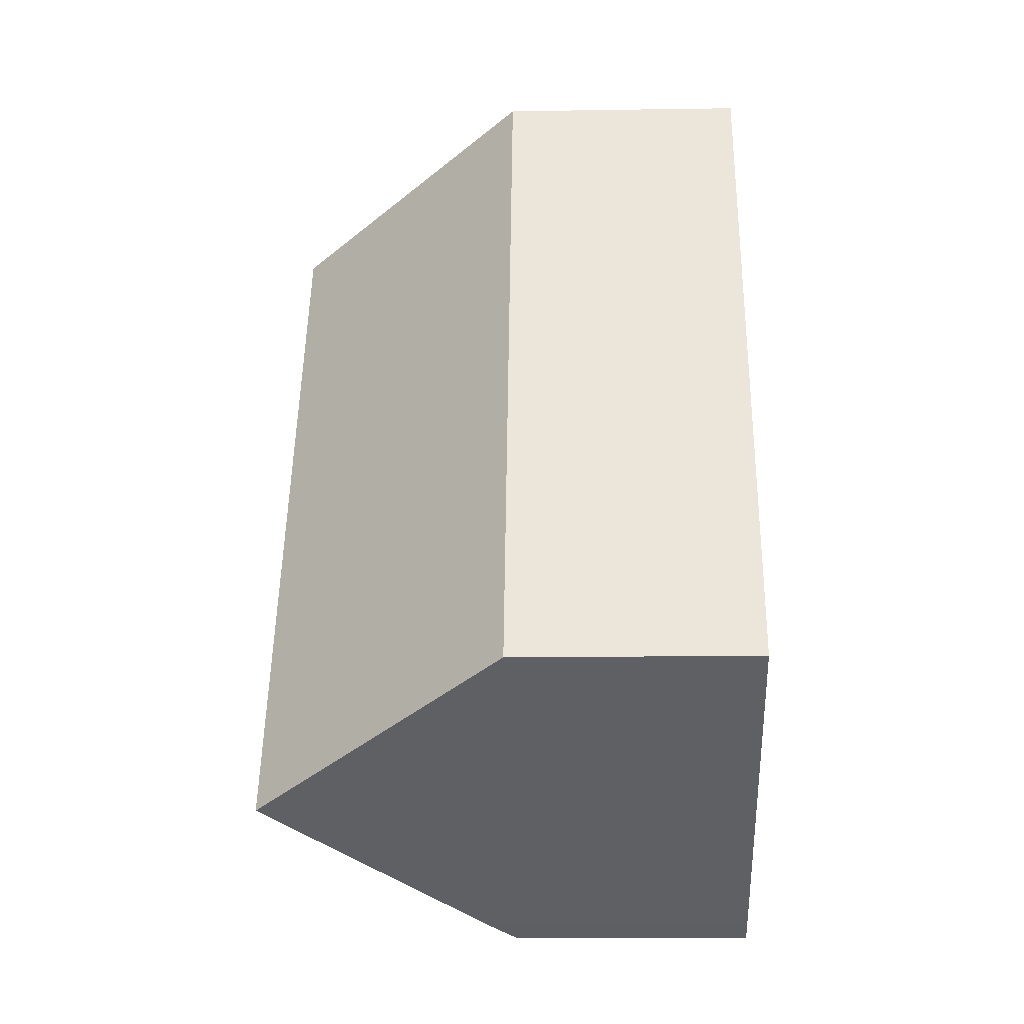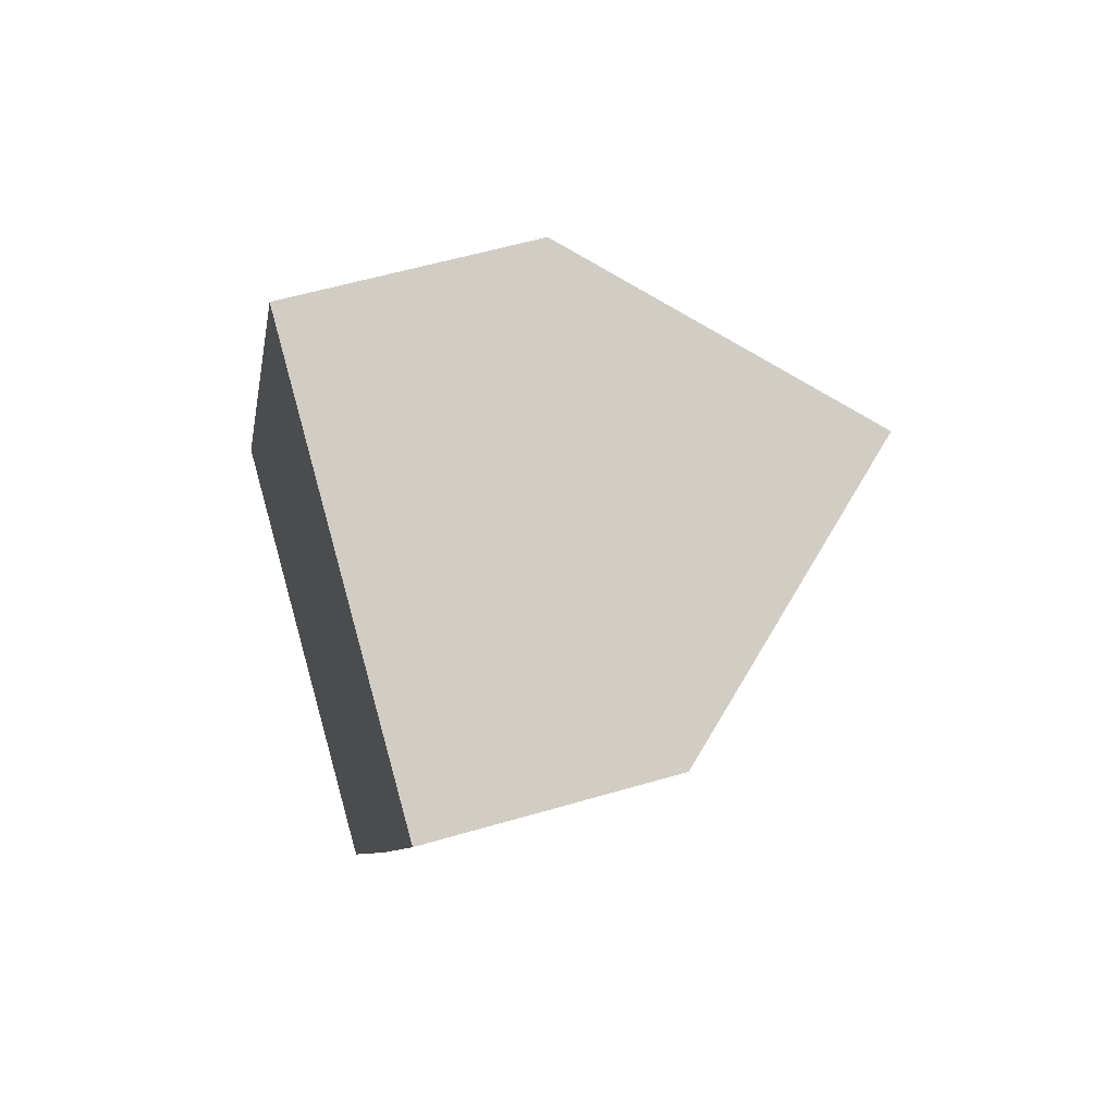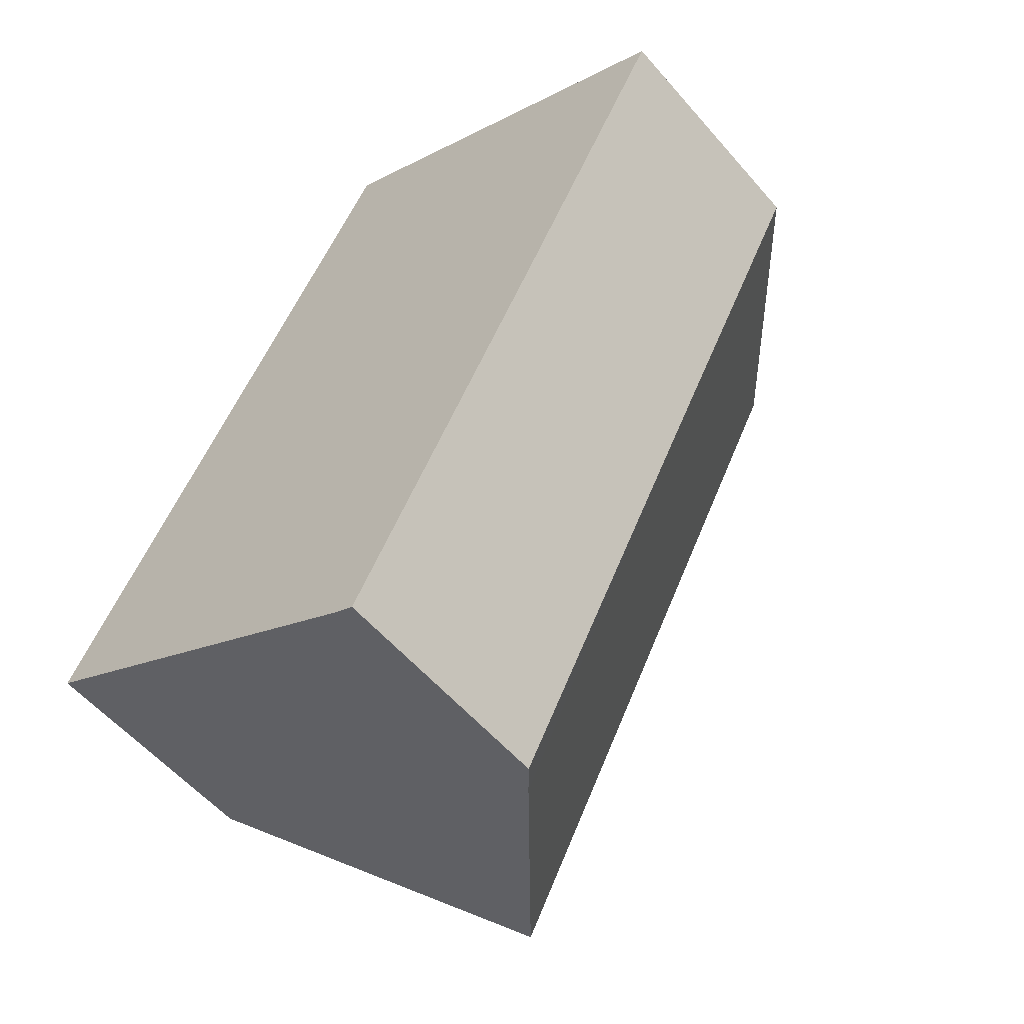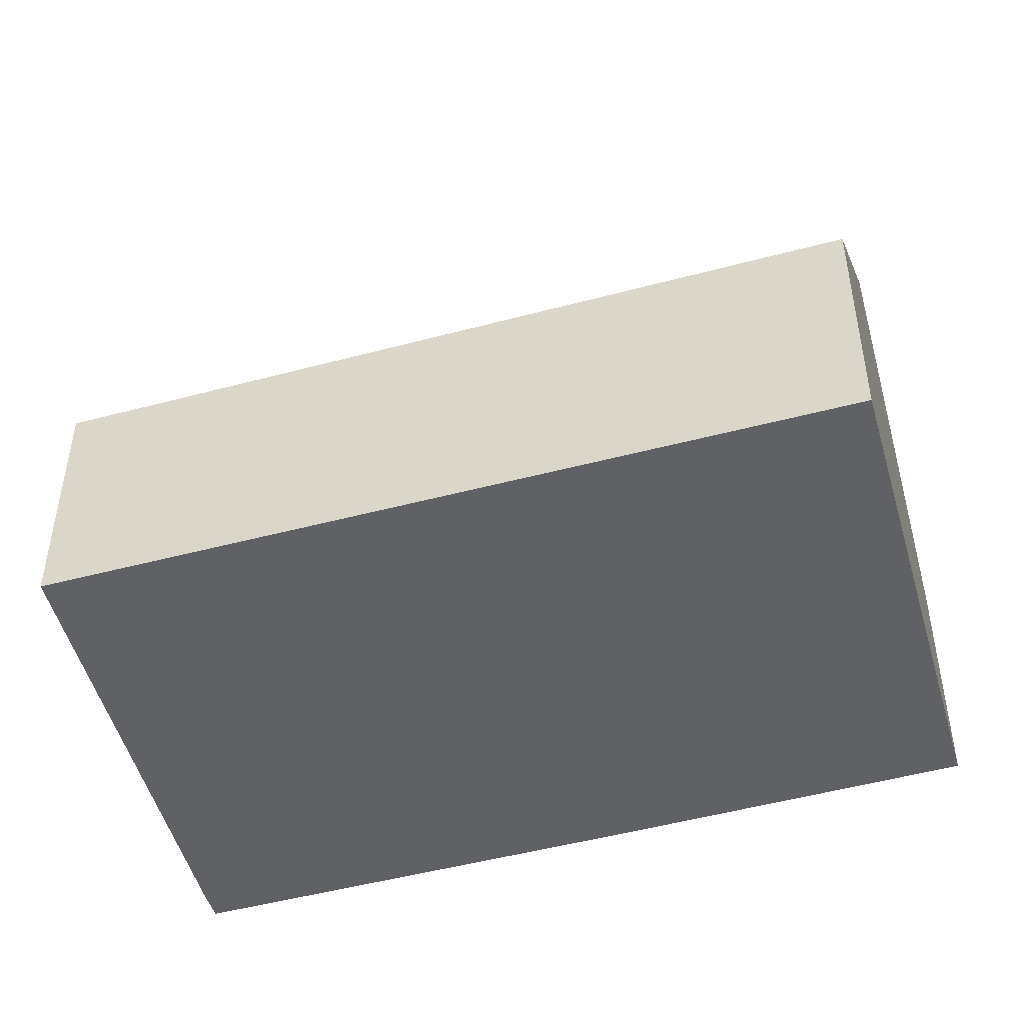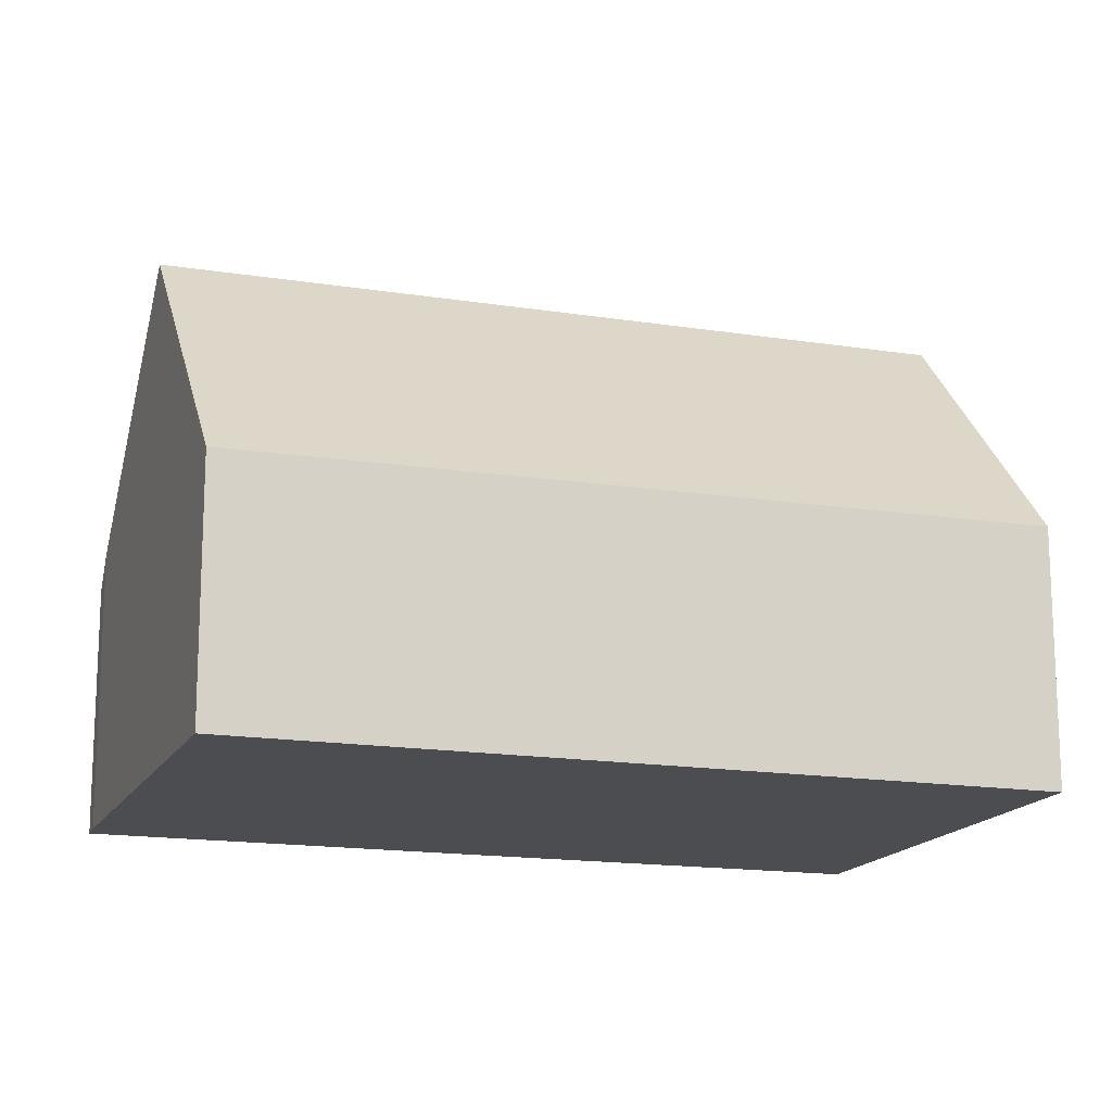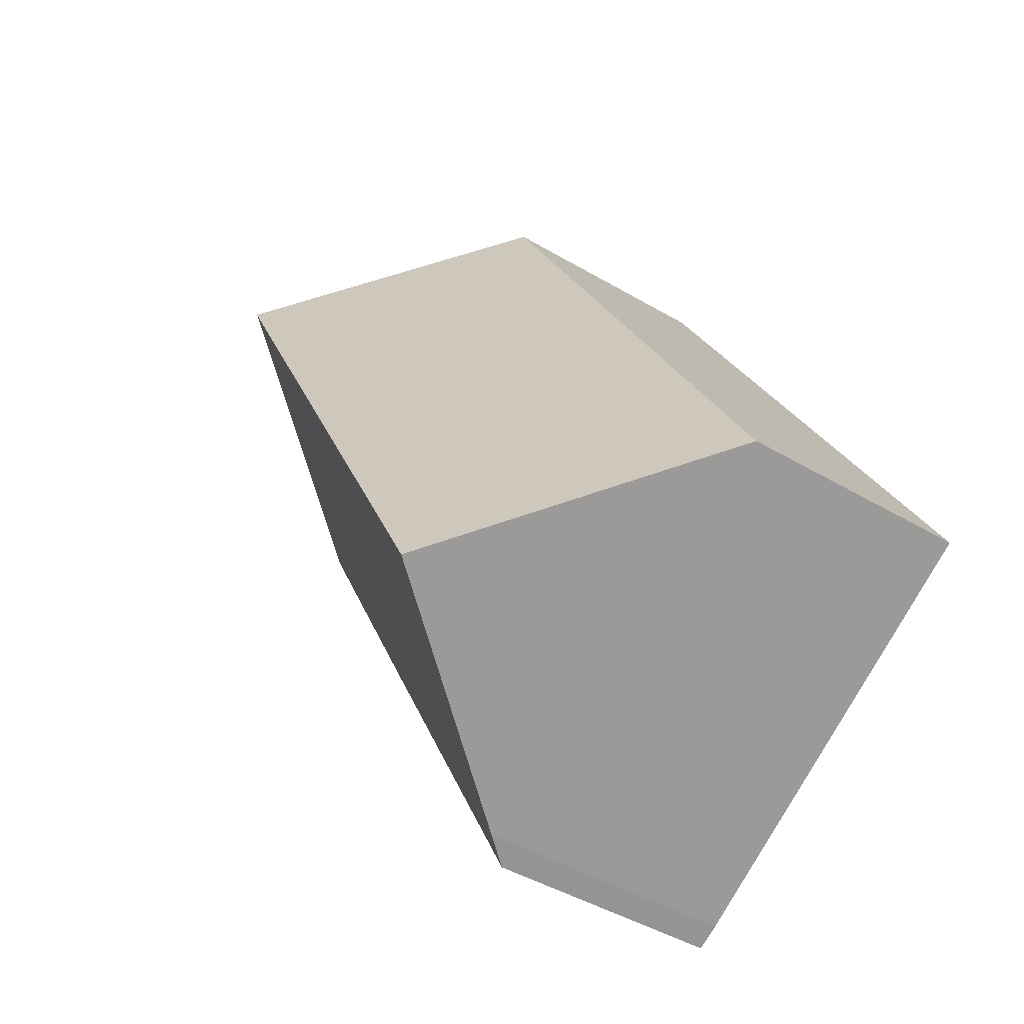
<metadata>
{"format":"obj","ext":"obj","renderer":"f3d","projection":"perspective","resolution":1024,"background":"white","views":[{"elev":-12.6,"azim":-87.9,"up":"+Z"},{"elev":55.8,"azim":72.8,"up":"+Z"},{"elev":-56.4,"azim":40.2,"up":"+Z"},{"elev":-49.4,"azim":-45.3,"up":"+Y"},{"elev":-16.1,"azim":-80.0,"up":"+Y"},{"elev":-44.7,"azim":-124.5,"up":"+Z"}]}
</metadata>
<code>
v  7.362 5.088 -4.208
v  7.963 4.552 -4.157
v  7.813 4.553 -4.436
v  11.7 4.524 2.79
v  14.71 4.553 8.503
v  10.79 9.289 10.67
v  3.913 9.289 -2.236
v  0 4.523 2.77e-16
v  6.926 4.611 12.81
v  7.362 2.577e-16 -4.208
v  7.813 2.716e-16 -4.436
v  3.913 1.369e-16 -2.236
v  0 0 0
v  6.926 -7.844e-16 12.81
v  10.79 -6.533e-16 10.67
v  14.71 -5.207e-16 8.503
v  7.963 2.545e-16 -4.157
v  11.7 -1.708e-16 2.79
g defaultobject
f 1 2 3
f 2 1 4
f 4 1 5
f 5 1 6
f 6 1 7
f 8 6 7
f 6 8 9
f 3 10 1
f 10 3 11
f 1 8 7
f 8 1 10
f 8 10 12
f 8 12 13
f 8 14 9
f 14 8 13
f 9 5 6
f 5 9 14
f 5 14 15
f 5 15 16
f 2 11 3
f 11 2 4
f 11 4 17
f 17 4 18
f 18 4 5
f 18 5 16
f 13 15 14
f 15 13 12
f 15 12 16
f 16 12 10
f 16 10 11
f 16 11 17
f 16 17 18

</code>
